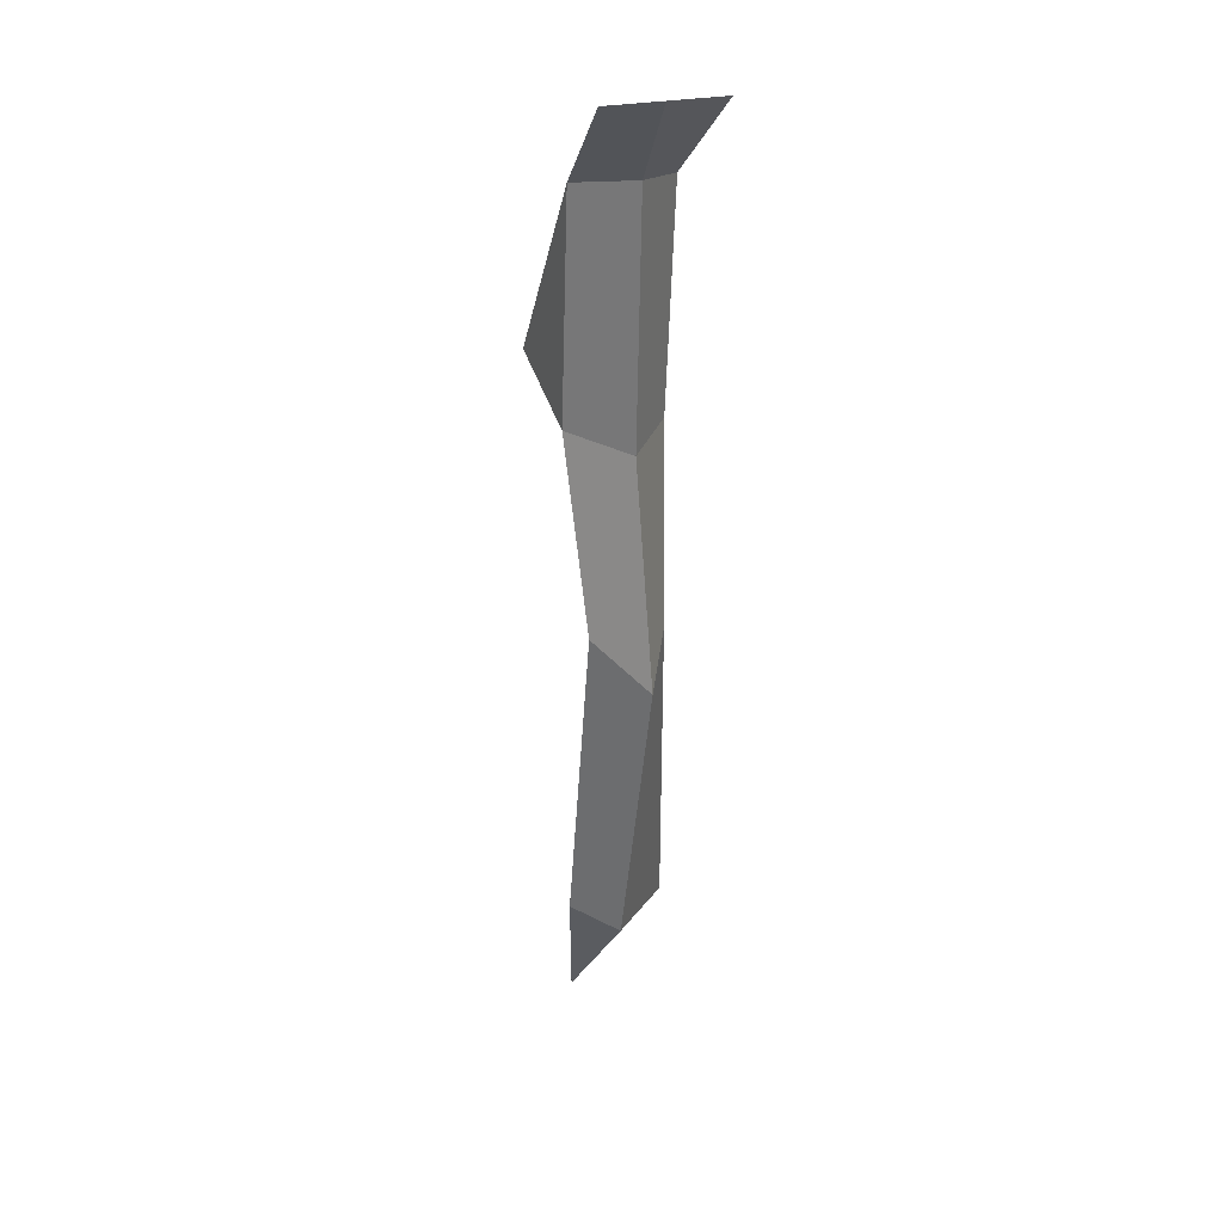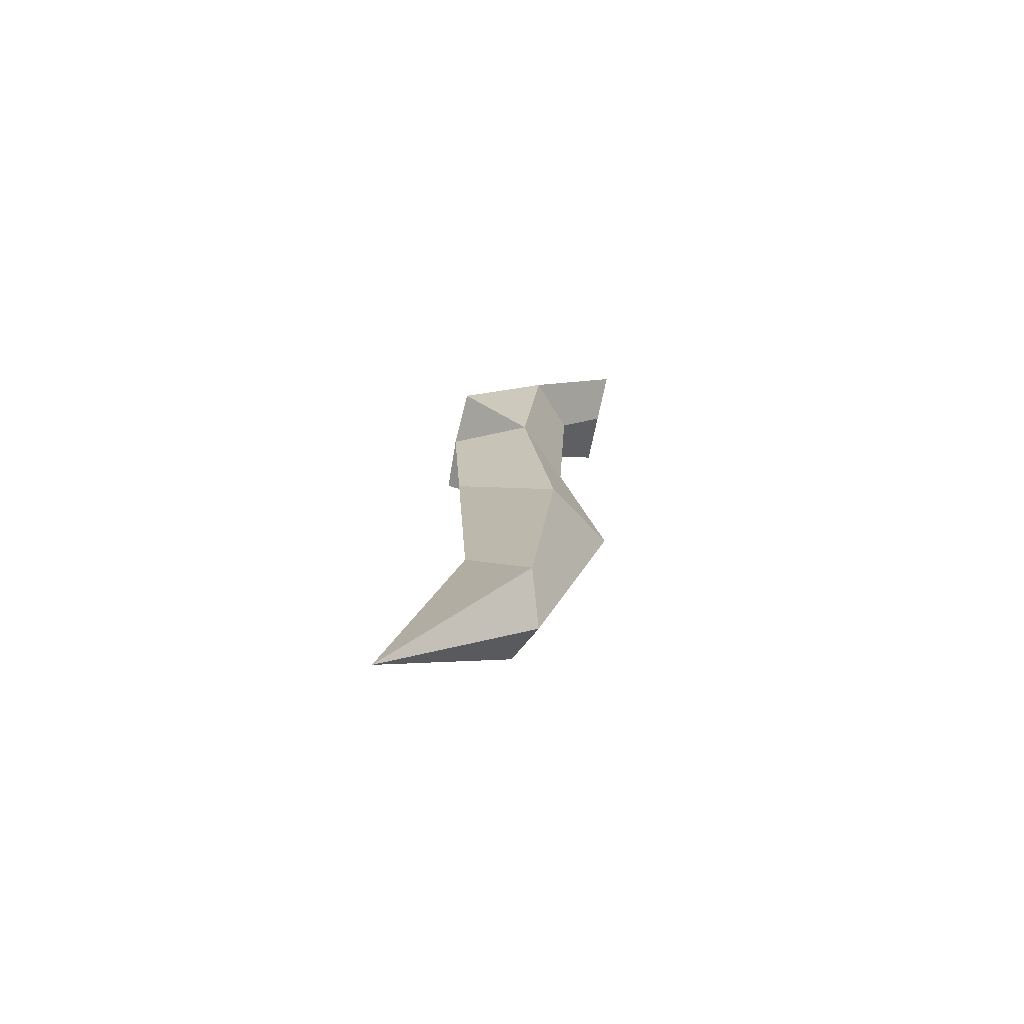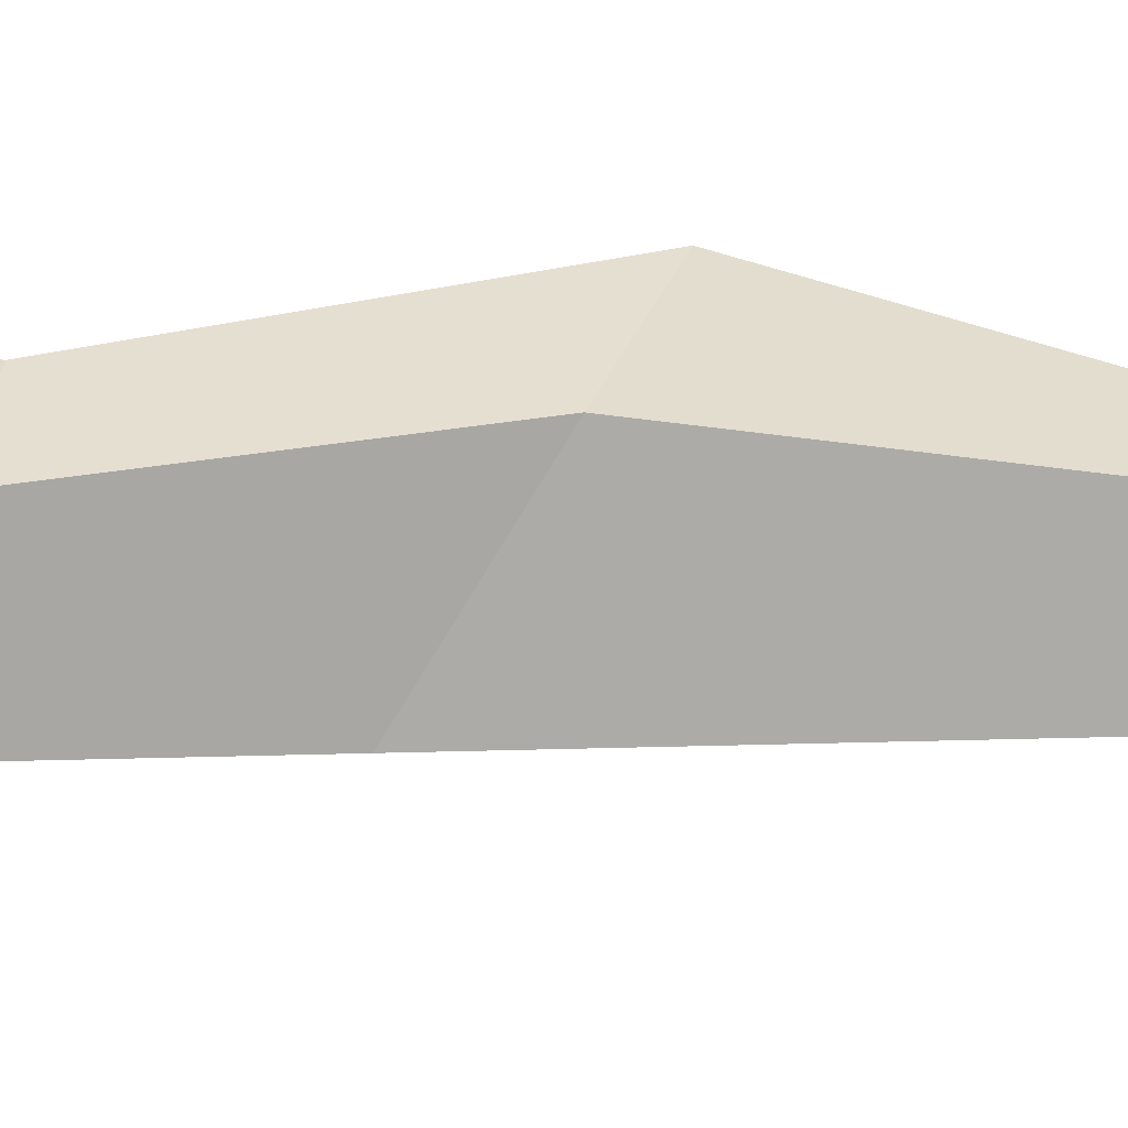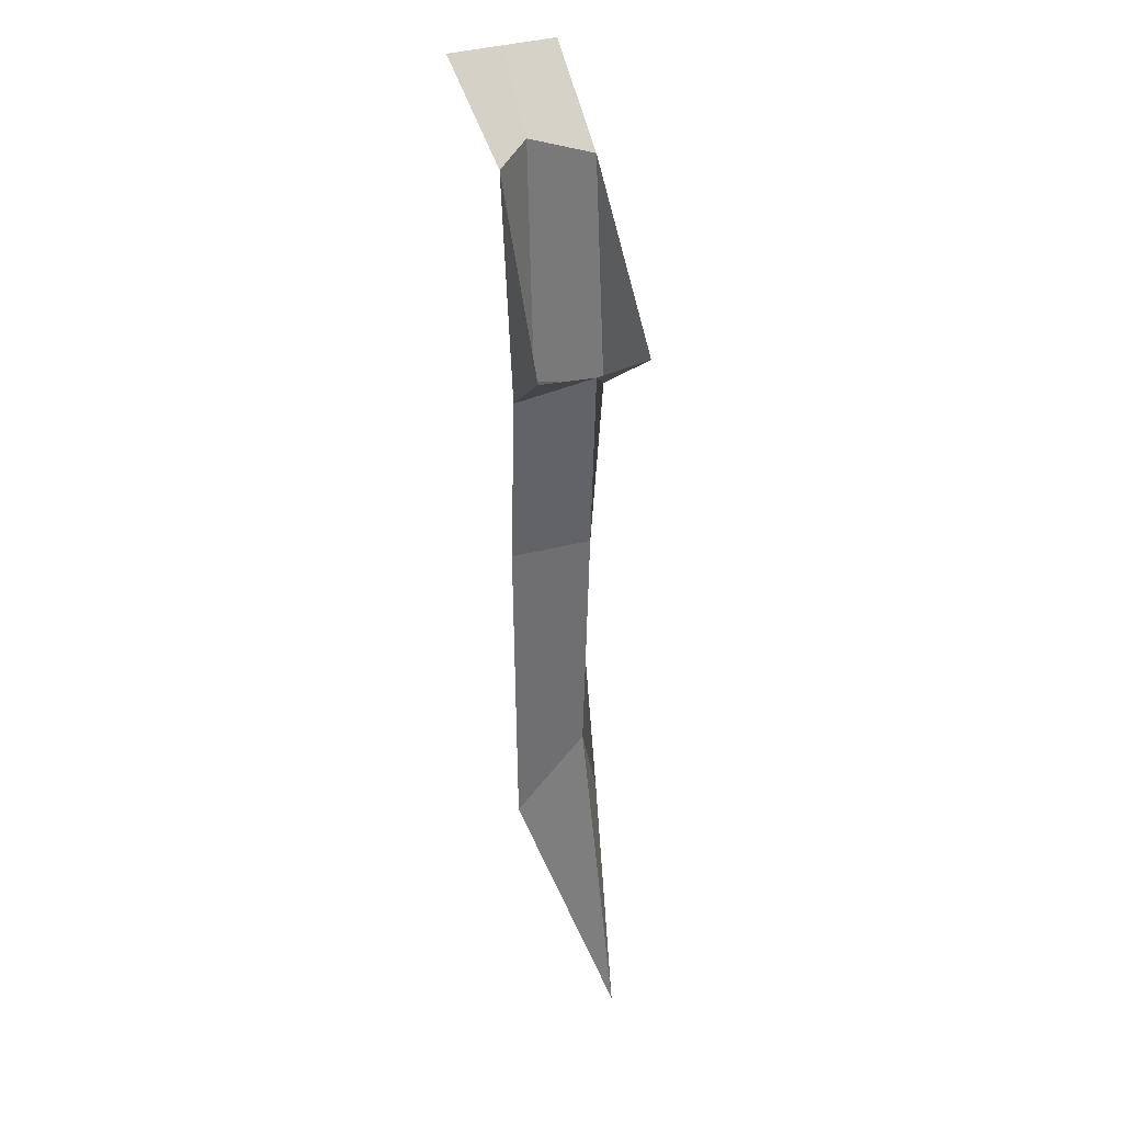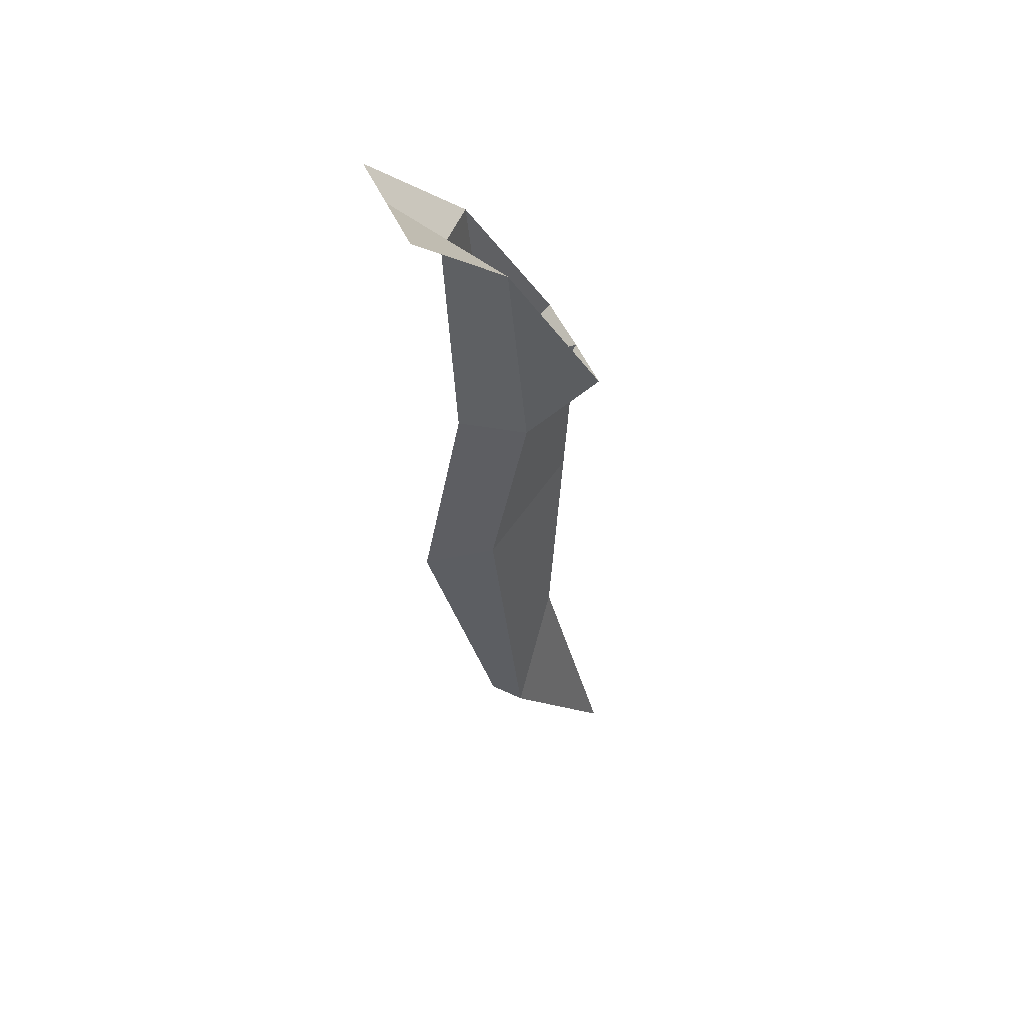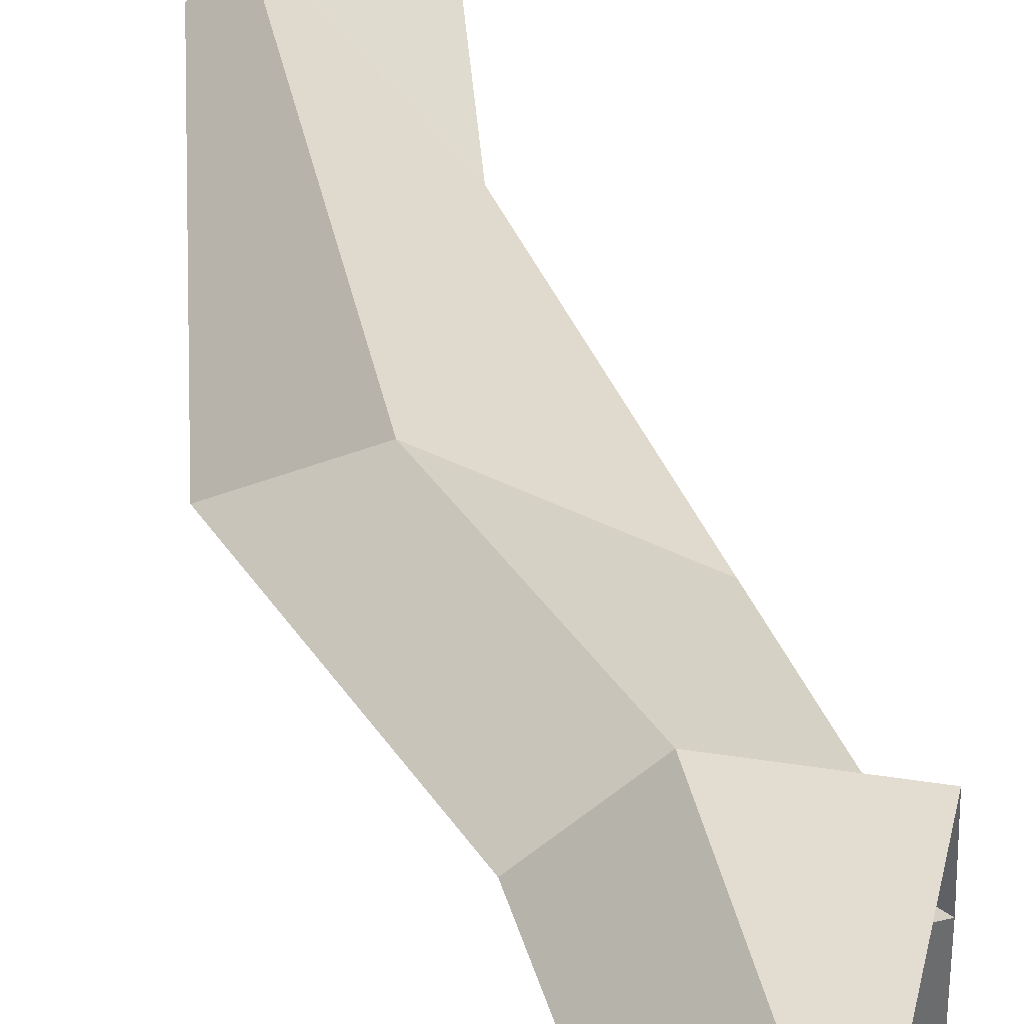
<metadata>
{"format":"obj","ext":"obj","renderer":"f3d","projection":"perspective","resolution":1024,"background":"white","views":[{"elev":25.3,"azim":69.1,"up":"+Y"},{"elev":-72.1,"azim":-11.8,"up":"+Y"},{"elev":77.2,"azim":-88.2,"up":"+Z"},{"elev":31.3,"azim":-117.1,"up":"+Y"},{"elev":51.4,"azim":156.2,"up":"+Y"},{"elev":38.4,"azim":162.6,"up":"+Z"}]}
</metadata>
<code>
o Cube_Cube.002
v 0.3947 2.174 0.1526
v 0.4078 0.624 0.1486
v 0.4597 2.882 0.1552
v 0.5012 1.572 0.1153
v 0.1635 2.343 0.1849
v 0.7558 3.139 0.1789
v 0.1554 2.329 0
v 0.2269 1.001 0
v 0.7558 3.139 0
v 0.601 2.907 0
v 0.000556 0.03629 0
v 0.5652 2.139 0
v 0.458 0.5306 0
v 0.7022 1.472 0
v 0.3947 2.174 -0.1526
v 0.4078 0.624 -0.1486
v 0.4597 2.882 -0.1552
v 0.1857 1.766 0
v 0.5012 1.572 -0.1153
v 0.1635 2.343 -0.1849
v 0.7558 3.139 -0.1789
f 8 11 2
f 14 4 2 13
f 10 3 1 12
f 18 4 1 7
f 13 2 11
f 7 1 5
f 9 6 3 10
f 12 1 4 14
f 8 2 4 18
f 1 3 5
f 8 16 11
f 14 13 16 19
f 10 12 15 17
f 18 7 15 19
f 13 11 16
f 7 20 15
f 9 10 17 21
f 12 14 19 15
f 8 18 19 16
f 15 20 17

</code>
